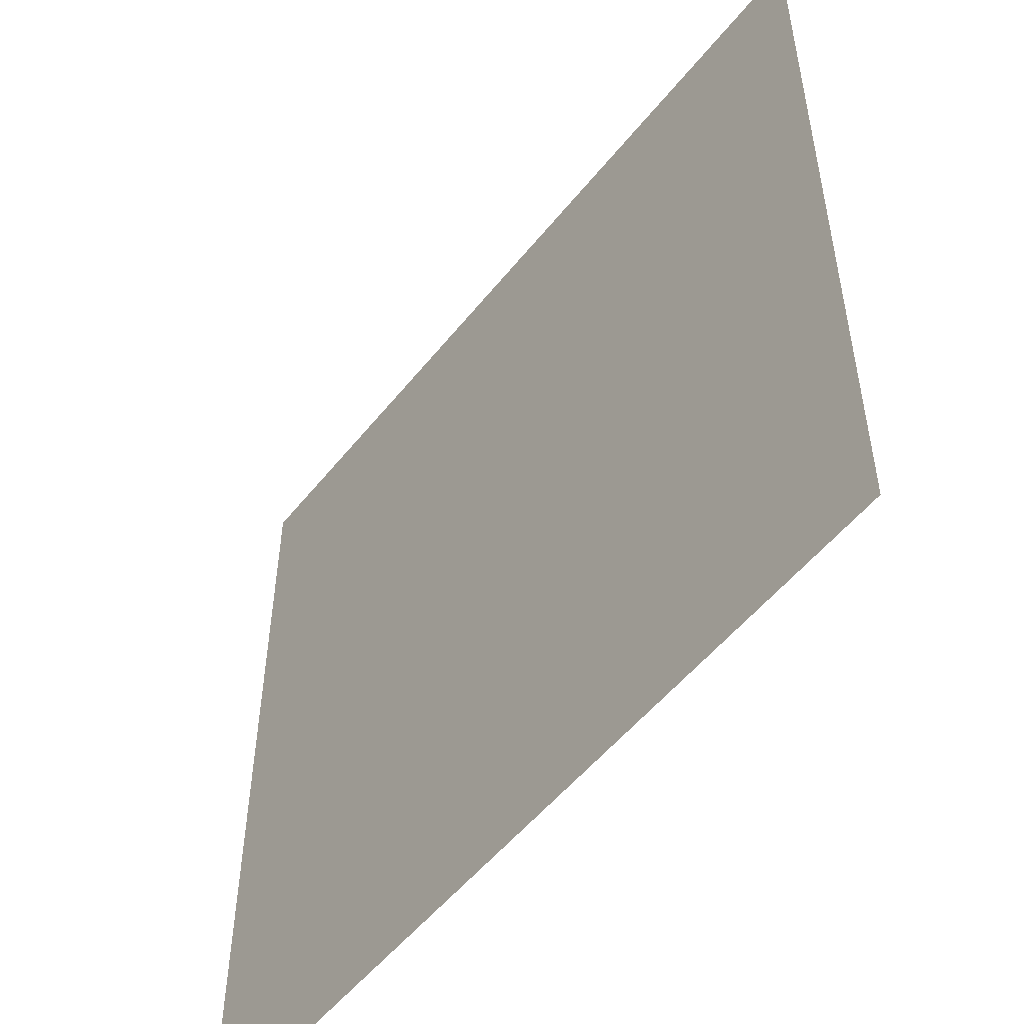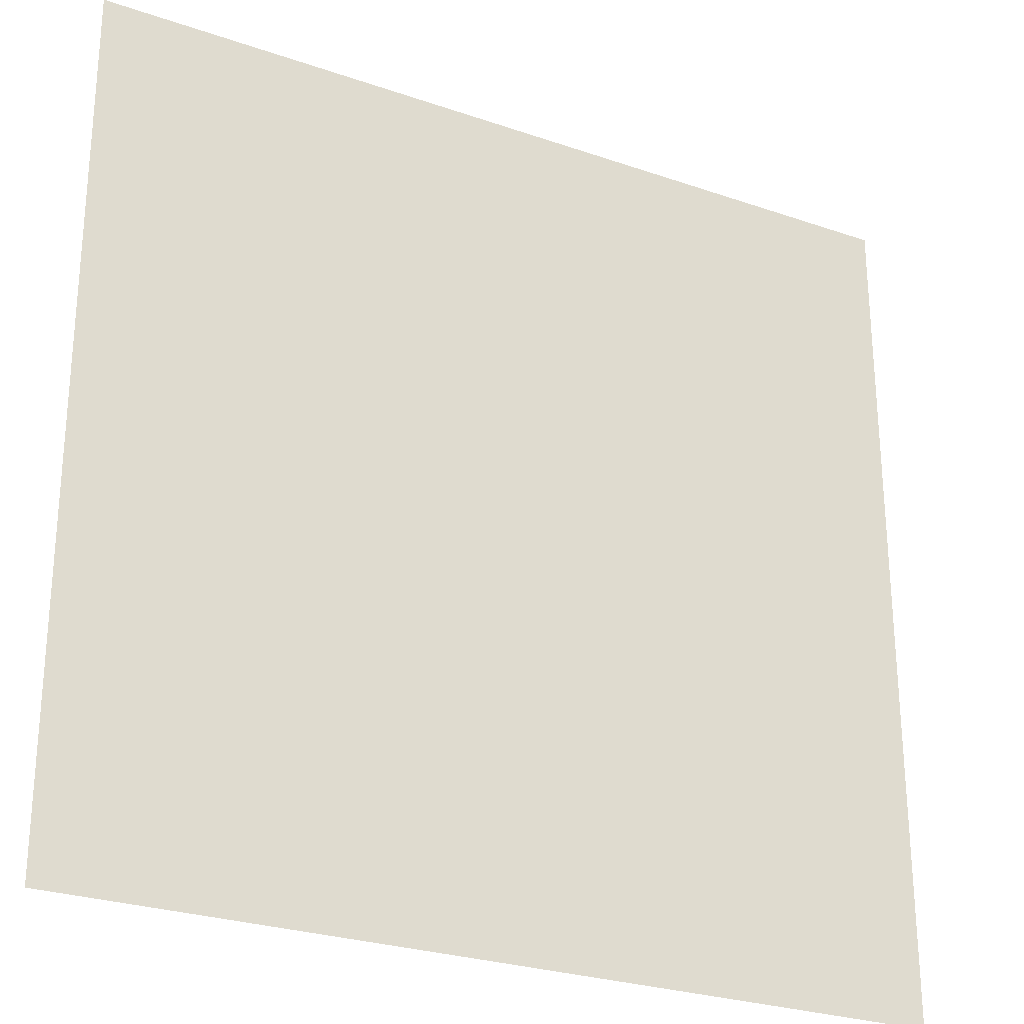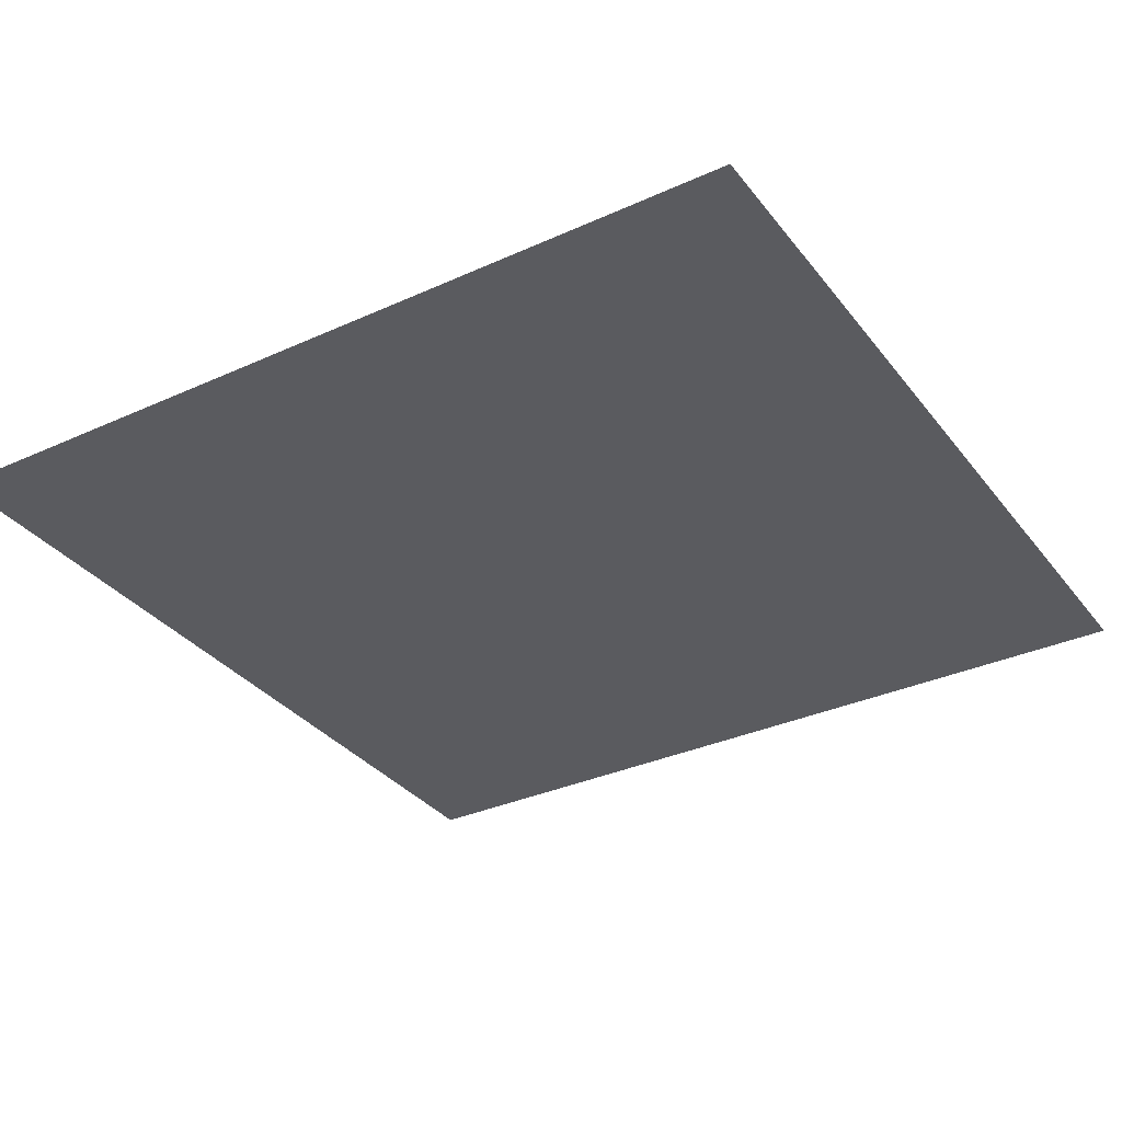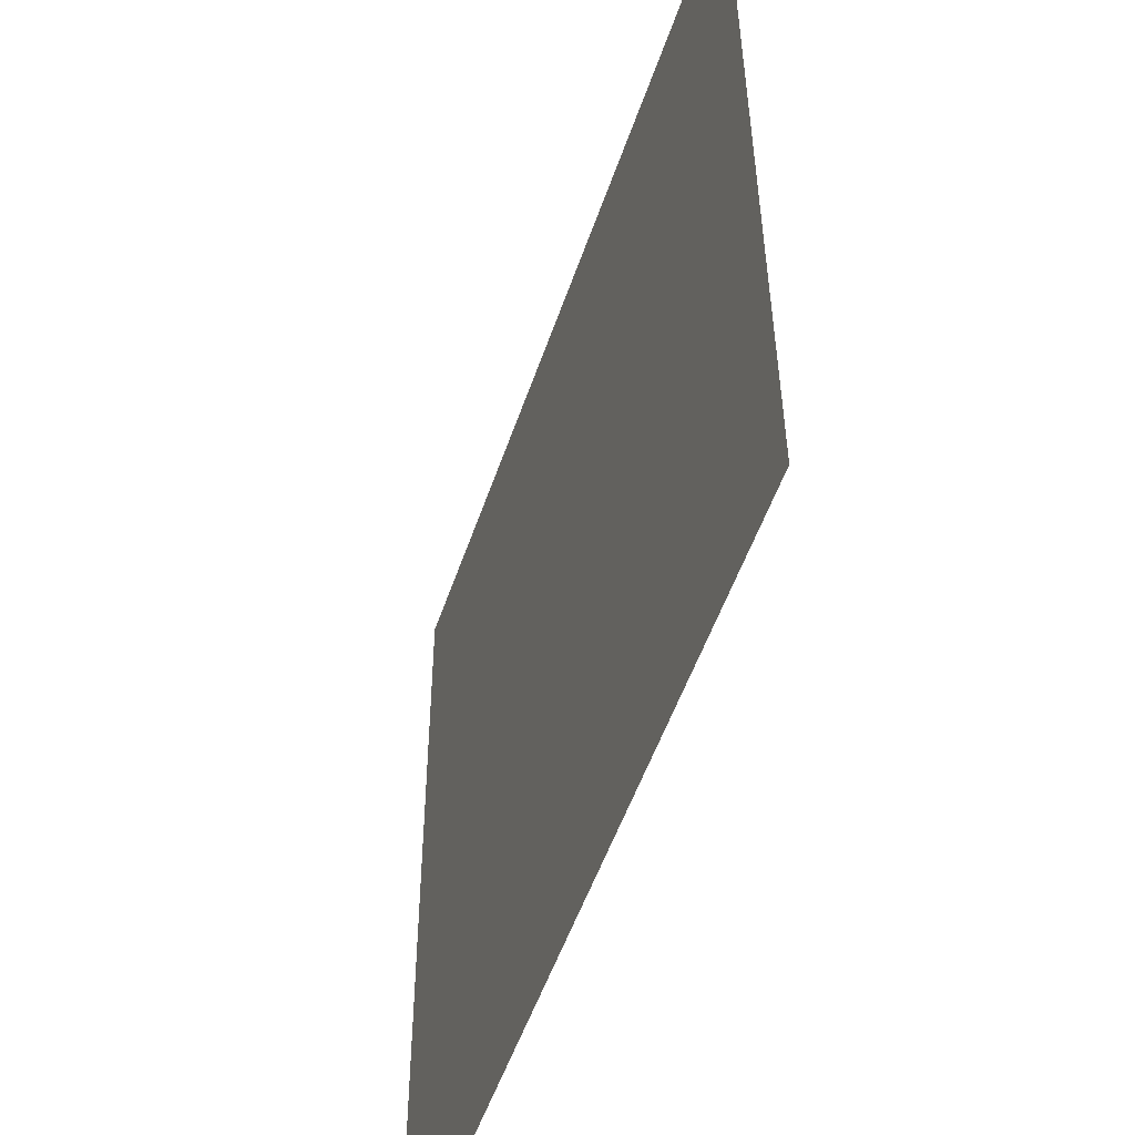
<metadata>
{"format":"obj","ext":"obj","renderer":"f3d","projection":"perspective","resolution":1024,"background":"white","views":[{"elev":-52.8,"azim":52.4,"up":"+Z"},{"elev":-26.8,"azim":-28.5,"up":"+Z"},{"elev":-33.2,"azim":-58.2,"up":"+Y"},{"elev":-52.8,"azim":-108.7,"up":"+Z"}]}
</metadata>
<code>
v 3066 5.306 -7163
v 3577 4.33 -7163
v 3066 3.745 -7674
v 3577 3.017 -7674
f 1 4 2
f 4 1 3

</code>
